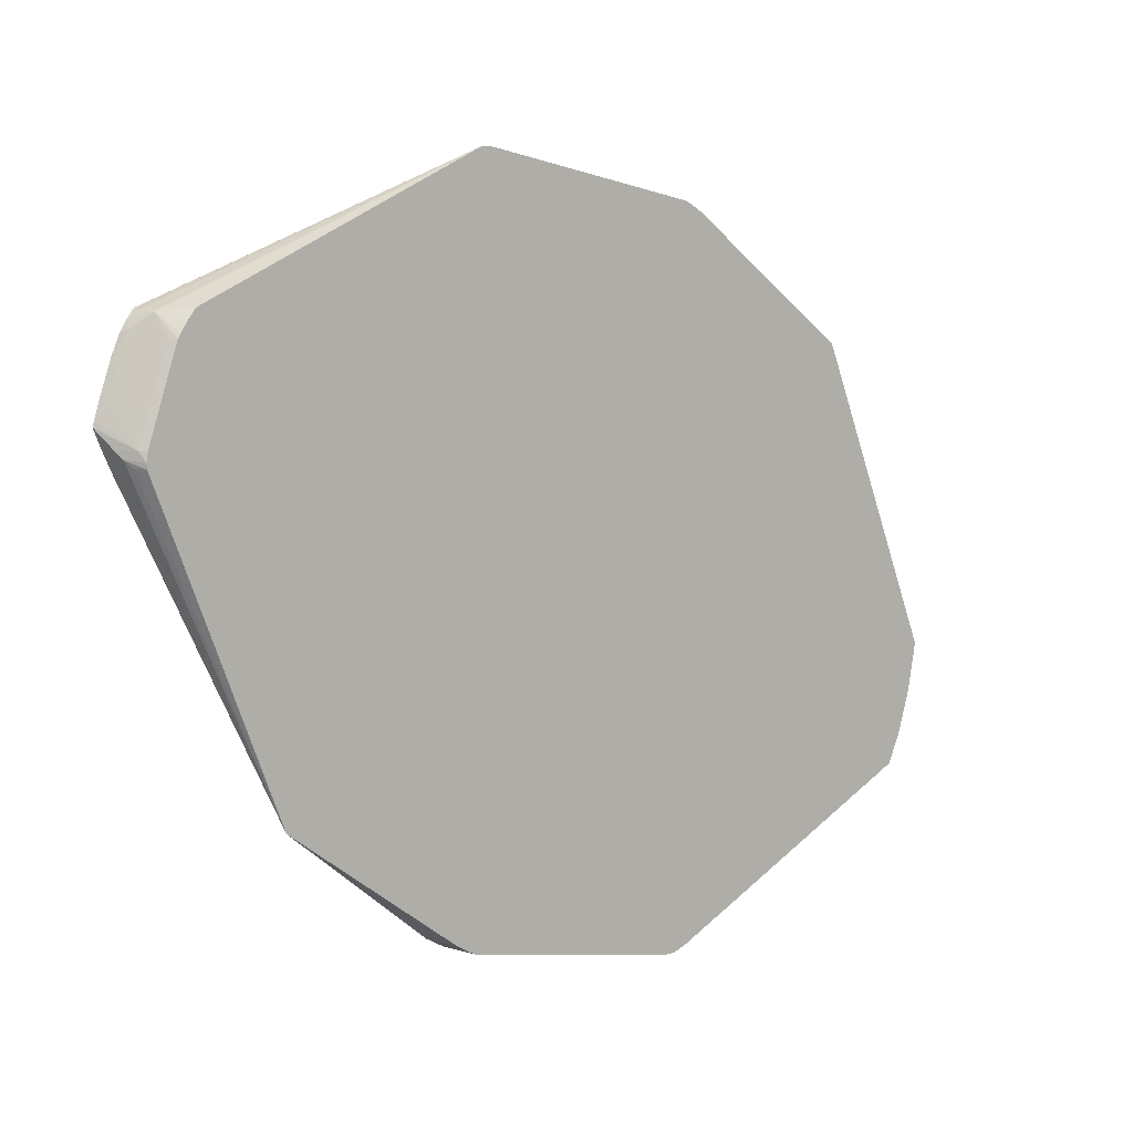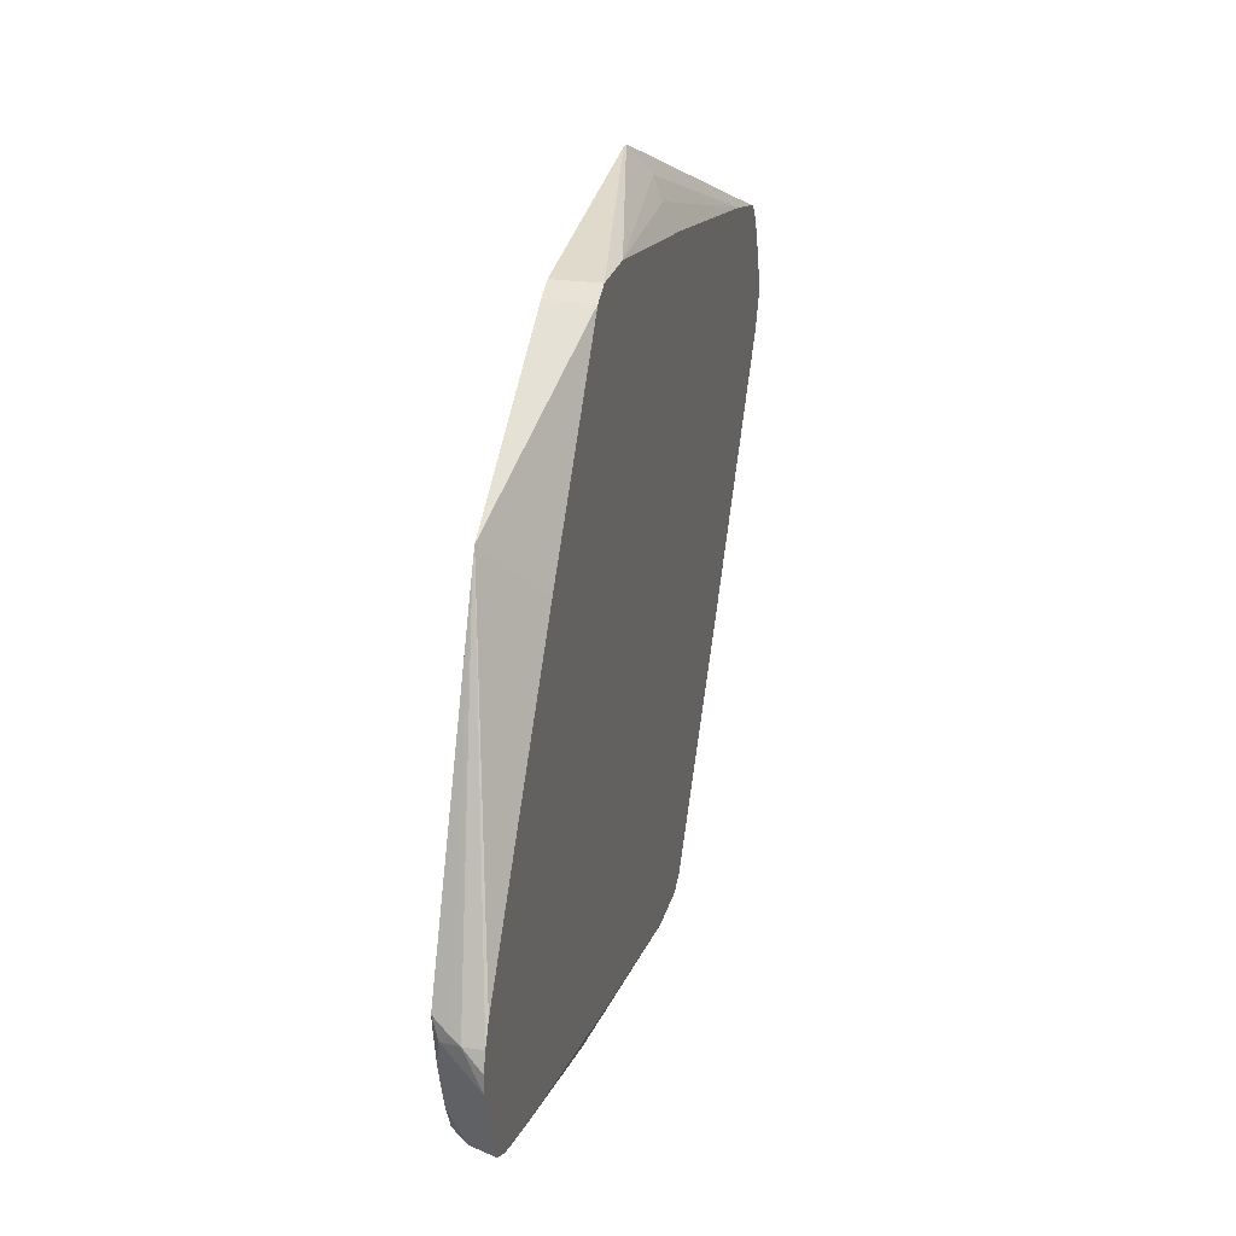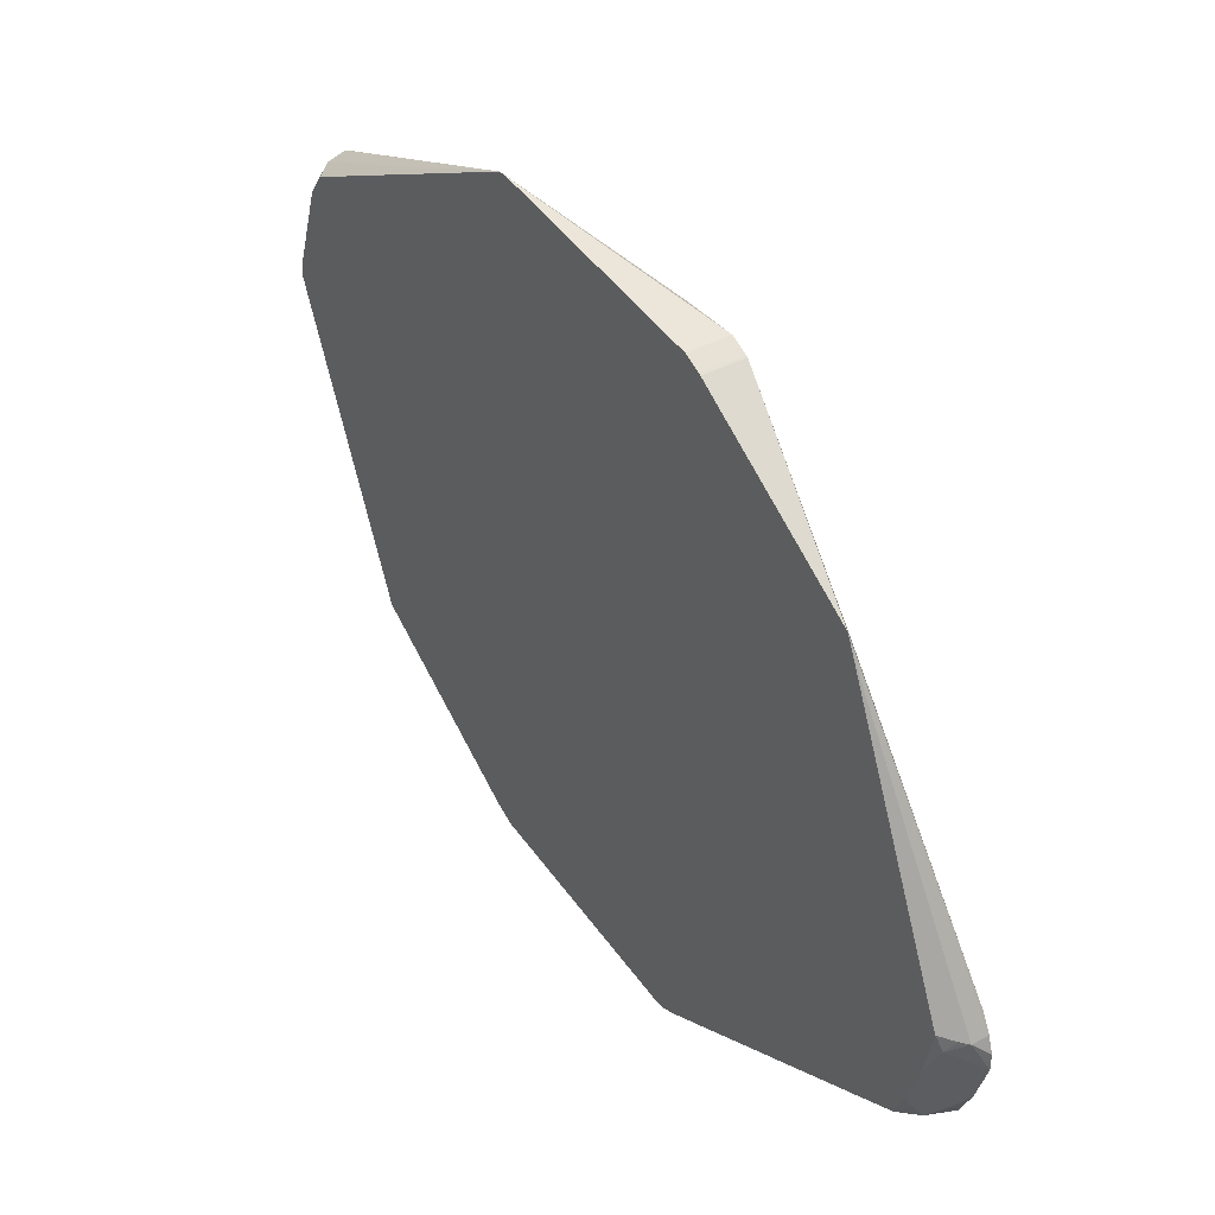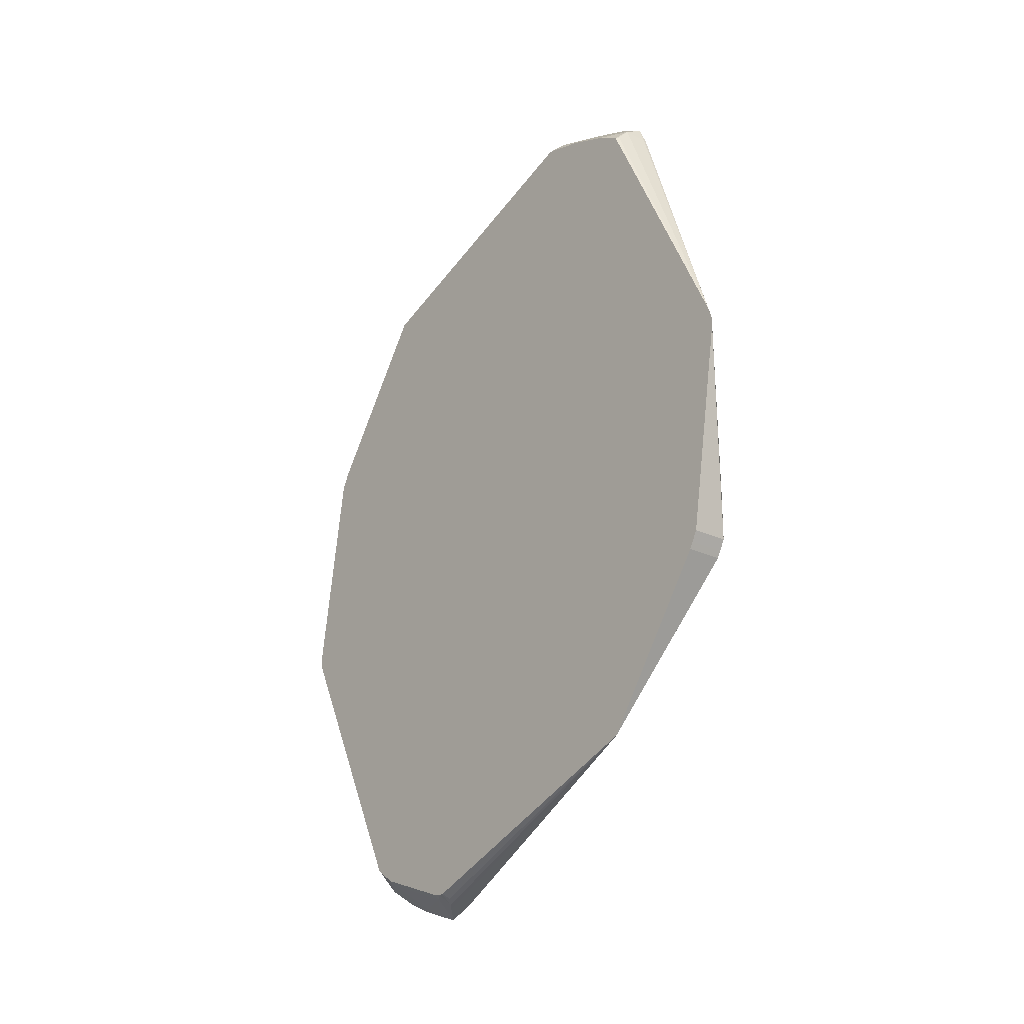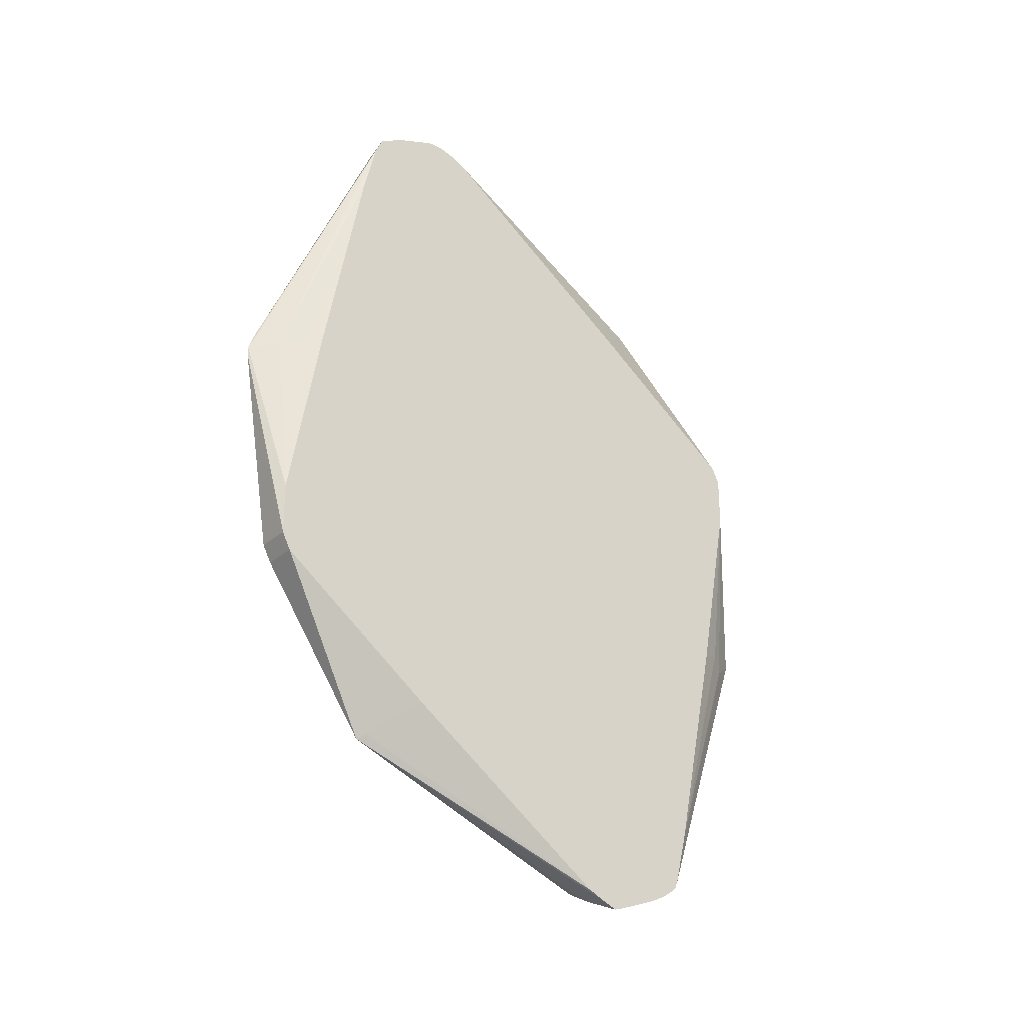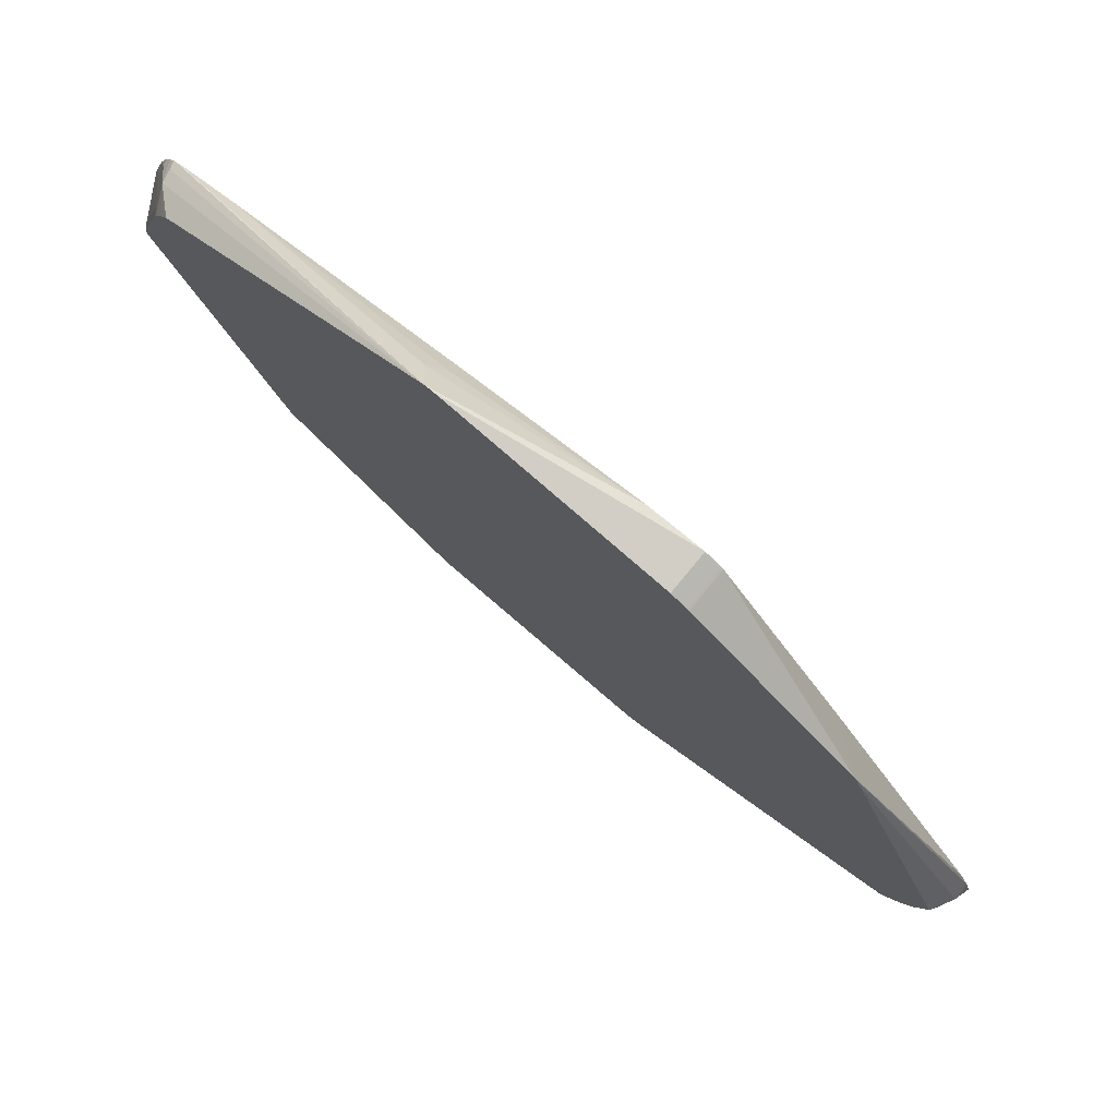
<metadata>
{"format":"obj","ext":"obj","renderer":"f3d","projection":"perspective","resolution":1024,"background":"white","views":[{"elev":4.5,"azim":47.3,"up":"+Z"},{"elev":24.6,"azim":-166.3,"up":"+Z"},{"elev":38.1,"azim":145.2,"up":"+Z"},{"elev":-22.0,"azim":139.3,"up":"+Y"},{"elev":-25.9,"azim":-126.4,"up":"+Y"},{"elev":77.7,"azim":129.5,"up":"+Z"}]}
</metadata>
<code>
v -0.256 -0.1722 0.5348
v -0.2826 -0.1988 0.492
v -0.3188 -0.6335 0.3336
v -0.3188 -0.6451 0.3287
v -0.3071 -0.642 0.3279
v -0.2879 -0.6384 0.3245
v -0.256 -0.6033 0.3287
v -0.256 -0.158 0.5348
v -0.3188 0.1046 0.4815
v -0.3001 -0.1744 0.4675
v -0.3188 -0.5442 0.3559
v -0.3188 -0.655 0.3158
v -0.3088 -0.6594 0.3035
v -0.2652 -0.635 0.293
v -0.256 -0.6283 0.293
v -0.256 -0.6244 0.2996
v -0.256 -0.6132 0.3157
v -0.2669 -0.6176 0.3245
v -0.256 0.1884 0.4815
v -0.3188 0.1884 0.4815
v -0.3188 -0.1932 0.4278
v -0.3188 -0.6646 0.3005
v -0.3188 -0.676 0.2739
v -0.3071 -0.6768 0.2512
v -0.2861 -0.656 0.2721
v -0.2652 -0.656 0.2302
v -0.256 -0.6701 0.1674
v -0.256 0.2131 0.4691
v -0.3188 0.2131 0.4691
v -0.3188 -0.6911 0.2302
v -0.2652 -0.6768 0.1674
v -0.256 -0.6723 0.1537
v -0.256 0.2163 0.4675
v -0.3188 0.2163 0.4675
v -0.3188 -0.6964 0.2133
v -0.3188 -0.7004 0.2006
v -0.3188 -0.7011 0.198
v -0.3188 -0.7023 0.1932
v -0.2931 -0.6908 0.1674
v -0.256 -0.6716 0.1465
v -0.2826 -0.6856 0.1569
v -0.256 0.4809 0.293
v -0.2652 0.4675 0.286
v -0.3188 0.4163 0.2098
v -0.3188 -0.6924 0.1707
v -0.256 -0.4824 -0.2906
v -0.2722 -0.6778 0.1465
v -0.256 0.4905 0.2721
v -0.3188 0.6908 -0.1674
v -0.3188 0.6768 -0.1396
v -0.3188 -0.6855 0.1566
v -0.3188 -0.6785 0.1427
v -0.3188 -0.6768 0.1396
v -0.2652 -0.4744 -0.2791
v -0.3188 -0.2162 -0.4675
v -0.256 -0.2162 -0.4675
v -0.256 0.6711 -0.1471
v -0.2791 0.6838 -0.1605
v -0.2931 0.6908 -0.1674
v -0.3188 0.6985 -0.1922
v -0.3188 -0.4192 -0.207
v -0.3188 -0.2055 -0.4729
v -0.256 -0.2055 -0.4729
v -0.256 0.6676 -0.1652
v -0.2652 0.6768 -0.1744
v -0.3188 0.6985 -0.2169
v -0.3188 -0.1884 -0.4815
v -0.256 -0.1884 -0.4815
v -0.256 0.6565 -0.2169
v -0.2687 0.6734 -0.1918
v -0.2826 0.6804 -0.1988
v -0.3188 0.6775 -0.2798
v -0.3036 0.6804 -0.2407
v -0.3105 0.6734 -0.2756
v -0.3188 -0.1046 -0.4815
v -0.256 0.1532 -0.5348
v -0.256 0.6356 -0.2798
v -0.2652 0.635 -0.3001
v -0.3188 0.6565 -0.3216
v -0.3036 0.6594 -0.3035
v -0.3188 0.1884 -0.4277
v -0.3088 0.1779 -0.4501
v -0.2879 0.1779 -0.492
v -0.256 0.1674 -0.5348
v -0.256 0.6147 -0.3216
v -0.2826 0.6384 -0.3245
v -0.3188 0.628 -0.3349
v -0.314 0.628 -0.3349
v -0.3188 0.5442 -0.3559
v -0.256 0.1884 -0.5275
v -0.2617 0.6175 -0.3245
v -0.256 0.5442 -0.3559
f 41 46 47
f 46 52 53
f 42 49 50
f 42 50 44
f 42 44 43
f 45 51 46
f 46 51 52
f 42 48 49
f 48 58 59
f 46 54 55
f 46 55 56
f 48 57 58
f 48 59 49
f 49 59 60
f 53 61 54
f 54 61 55
f 40 47 46
f 55 62 63
f 46 53 54
f 40 41 47
f 31 36 37
f 39 45 46
f 55 63 56
f 24 30 31
f 24 31 26
f 24 26 25
f 26 31 27
f 27 31 32
f 28 33 34
f 28 34 29
f 30 35 31
f 31 35 36
f 31 37 38
f 31 38 39
f 31 39 32
f 32 39 41
f 32 41 40
f 33 42 34
f 34 42 43
f 34 43 44
f 38 45 39
f 39 46 41
f 57 64 65
f 74 78 80
f 58 65 59
f 75 82 83
f 75 83 84
f 77 85 78
f 78 85 86
f 78 86 80
f 79 80 86
f 79 86 88
f 79 88 87
f 81 89 82
f 82 89 83
f 83 89 87
f 83 87 84
f 84 87 90
f 85 91 86
f 85 92 91
f 86 91 90
f 86 90 88
f 87 88 90
f 90 91 92
f 75 81 82
f 57 65 58
f 23 30 24
f 72 80 79
f 59 65 66
f 59 66 60
f 62 67 68
f 62 68 63
f 64 69 65
f 65 69 70
f 65 70 71
f 65 71 66
f 66 71 73
f 66 73 74
f 66 74 72
f 67 75 84
f 67 84 76
f 67 76 68
f 69 77 78
f 69 78 70
f 70 78 71
f 71 78 73
f 72 74 80
f 73 78 74
f 19 29 20
f 19 28 29
f 1 85 77
f 1 64 57
f 1 57 48
f 1 48 42
f 1 42 33
f 1 33 28
f 1 28 19
f 1 19 8
f 1 8 20
f 1 20 9
f 1 9 2
f 2 11 3
f 2 9 10
f 3 11 21
f 3 21 9
f 3 9 20
f 3 20 29
f 3 29 34
f 3 34 44
f 3 44 50
f 1 69 64
f 3 50 49
f 1 77 69
f 1 92 85
f 1 2 3
f 1 3 4
f 1 4 5
f 1 5 6
f 1 6 7
f 1 7 17
f 1 17 16
f 1 16 15
f 1 15 27
f 1 27 32
f 1 32 40
f 1 40 46
f 1 46 56
f 1 56 63
f 1 63 68
f 1 68 76
f 1 76 84
f 1 84 90
f 1 90 92
f 15 26 27
f 3 49 60
f 2 10 11
f 3 66 72
f 5 12 6
f 6 12 13
f 6 13 25
f 6 25 14
f 6 14 15
f 6 15 16
f 6 16 17
f 6 17 18
f 3 60 66
f 7 18 17
f 8 19 20
f 9 21 10
f 10 21 11
f 12 22 13
f 13 22 23
f 13 23 24
f 13 24 25
f 14 25 26
f 14 26 15
f 4 12 5
f 3 12 4
f 6 18 7
f 3 23 22
f 3 22 12
f 3 72 79
f 3 79 87
f 3 87 89
f 3 89 81
f 3 81 75
f 3 67 62
f 3 62 55
f 3 55 61
f 3 75 67
f 3 35 30
f 3 53 52
f 3 52 51
f 3 51 45
f 3 45 38
f 3 38 37
f 3 37 36
f 3 36 35
f 3 61 53
f 3 30 23

</code>
